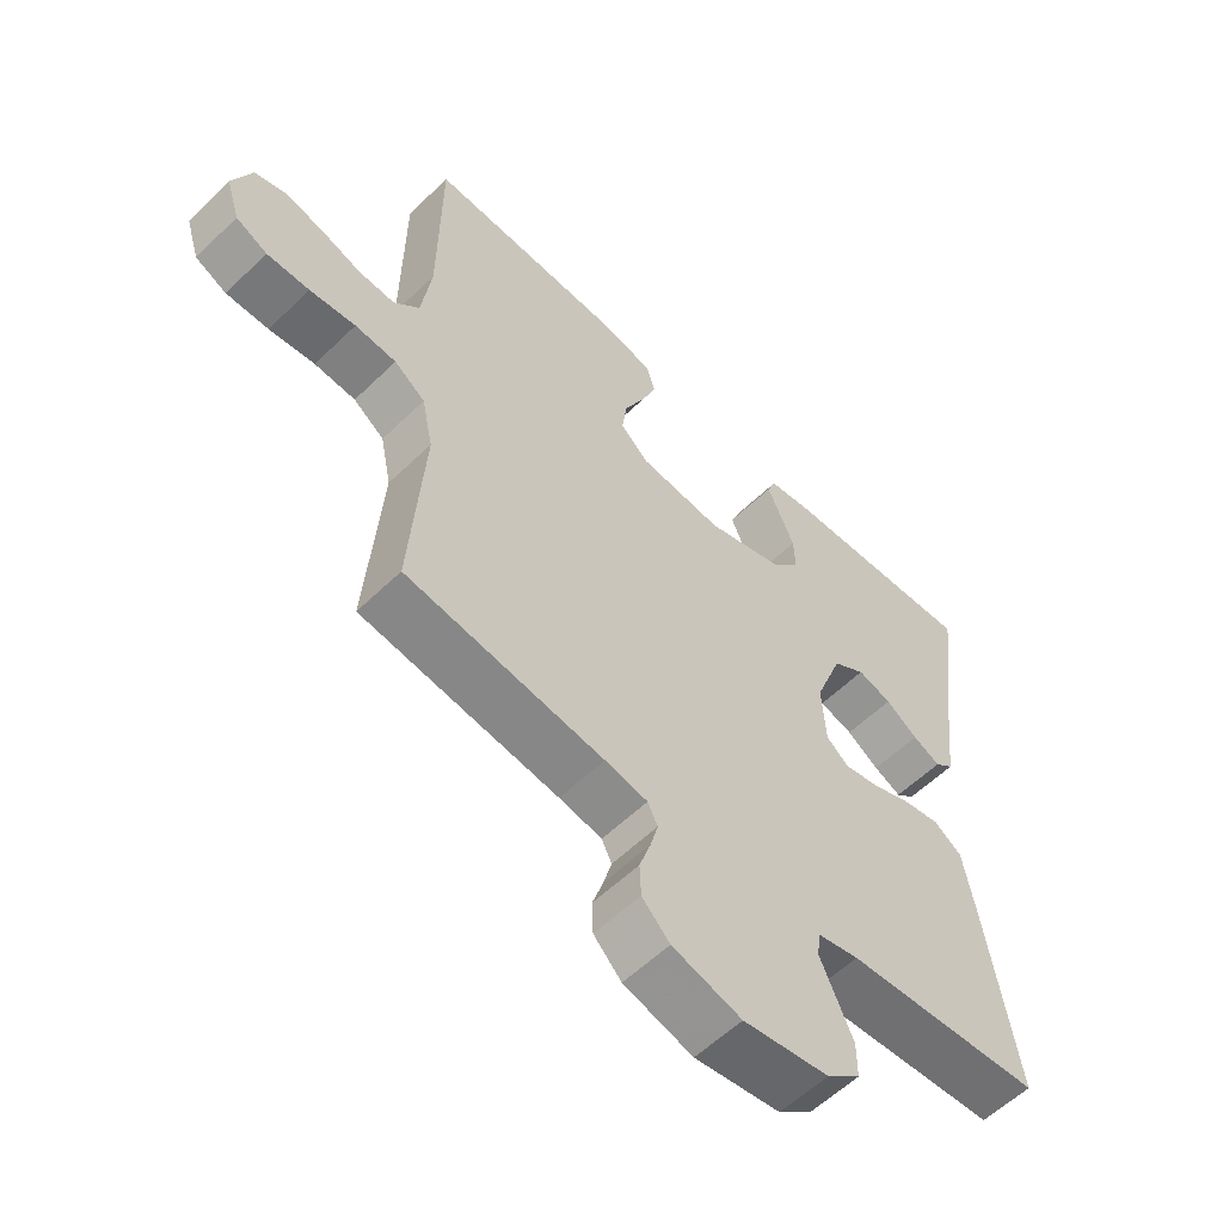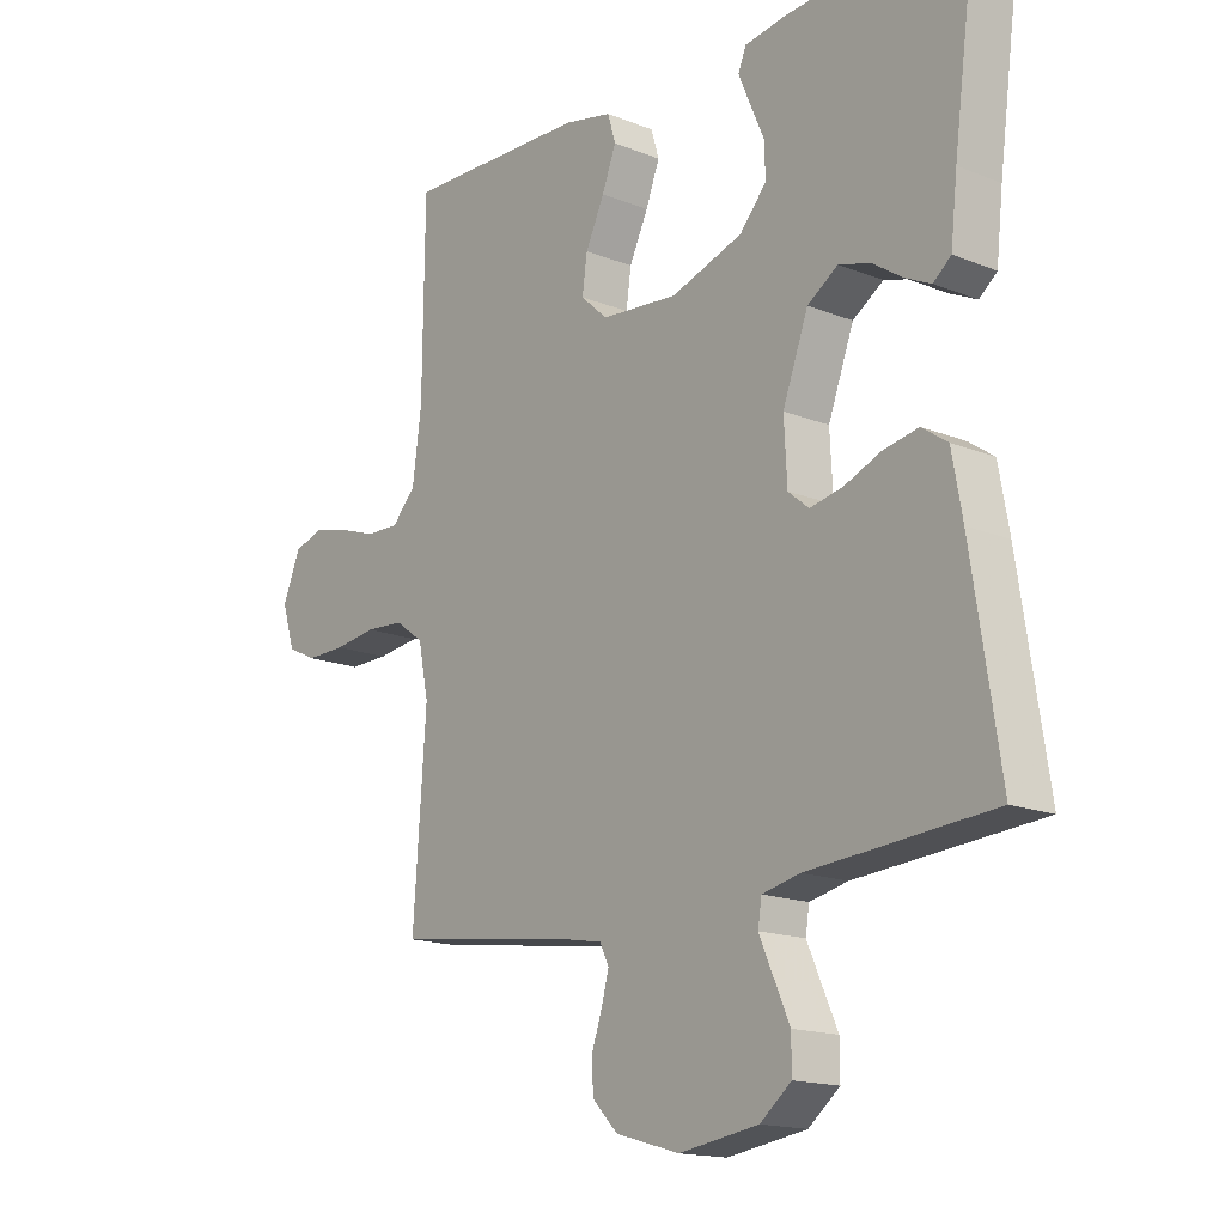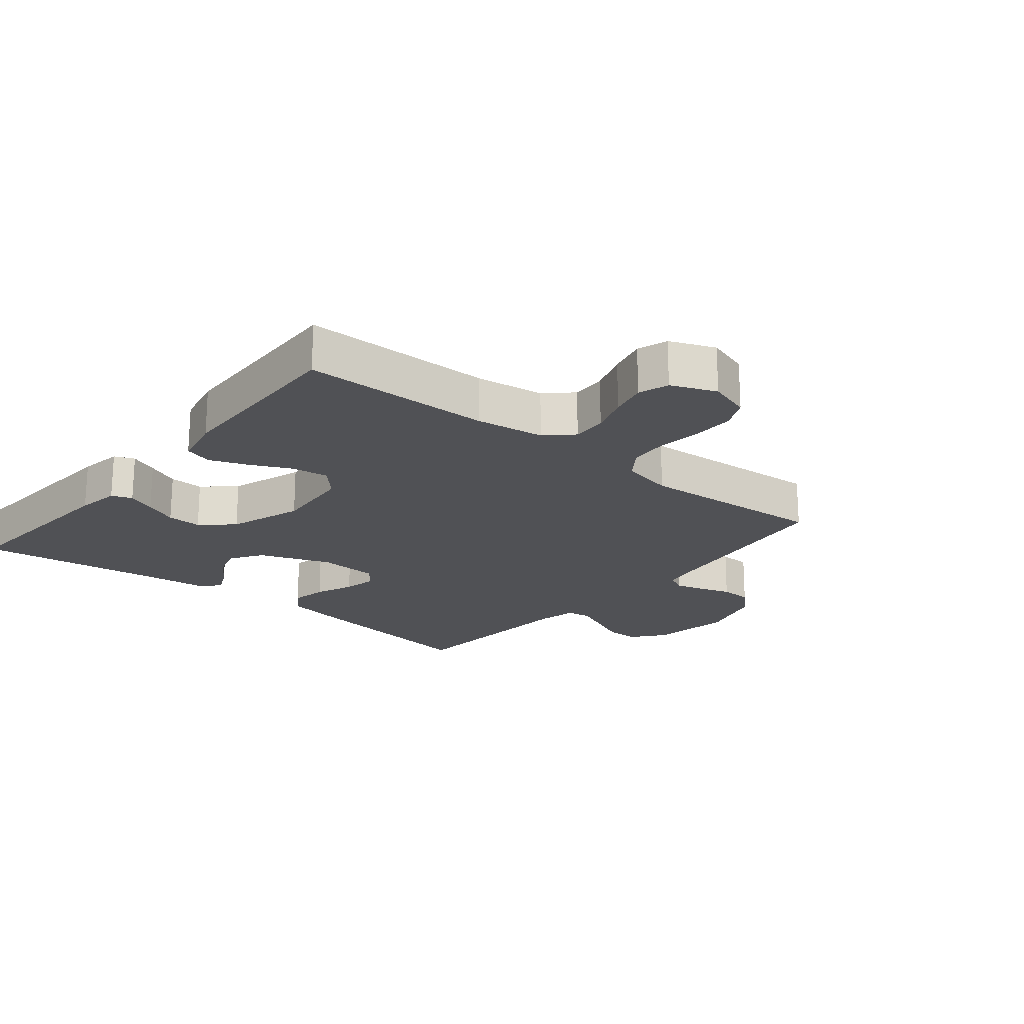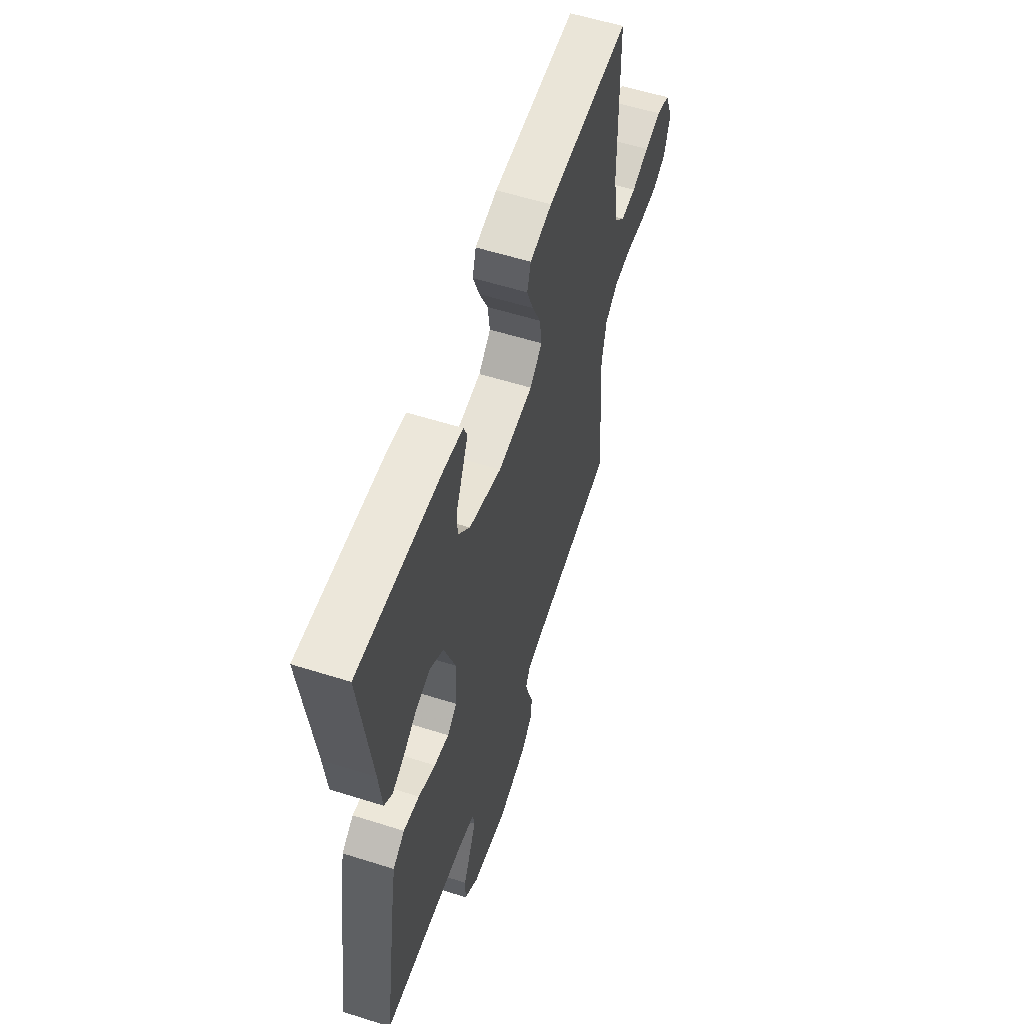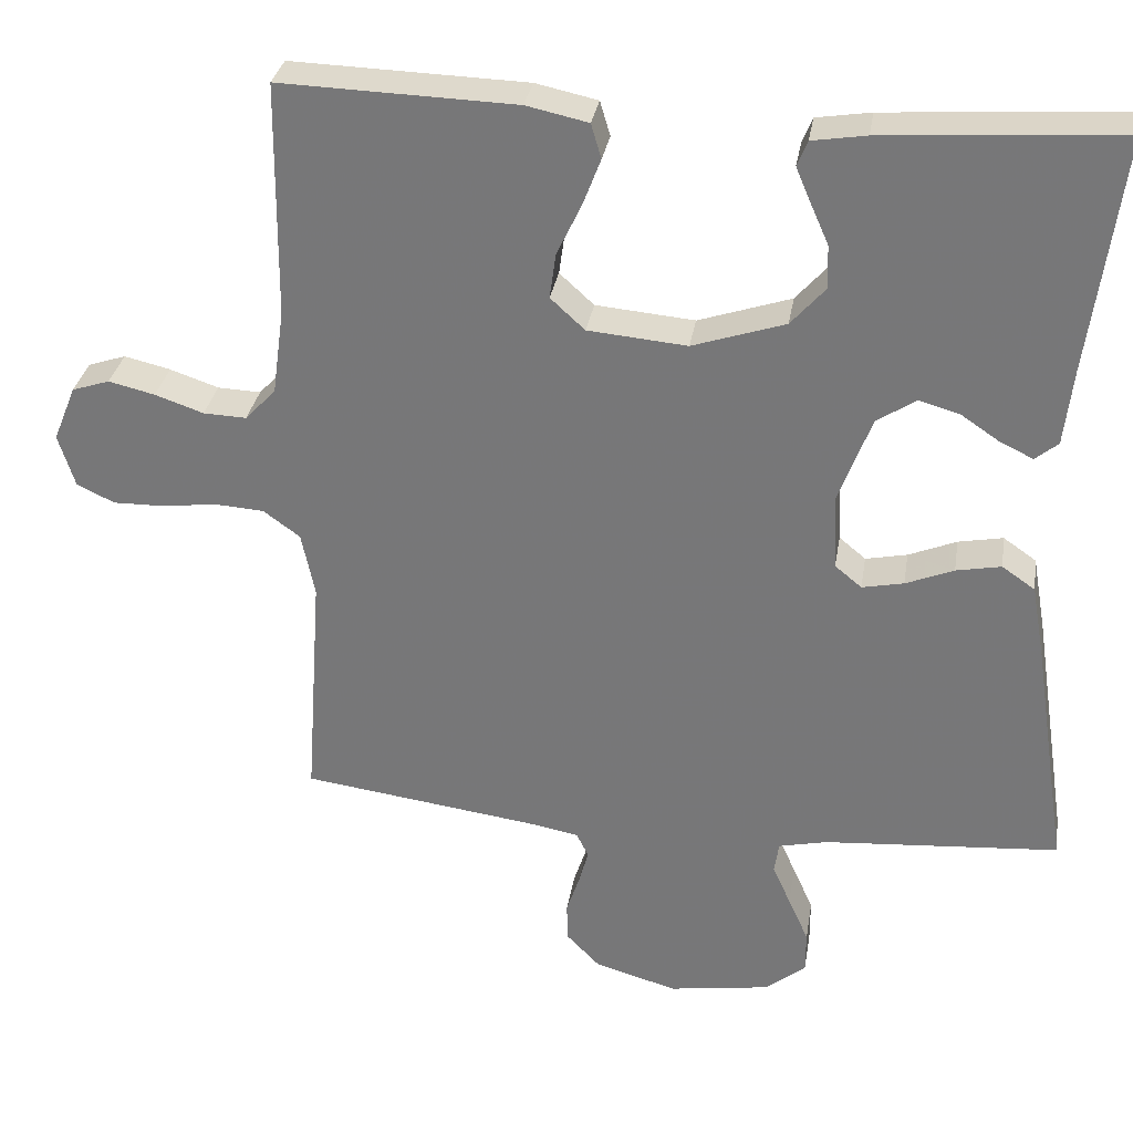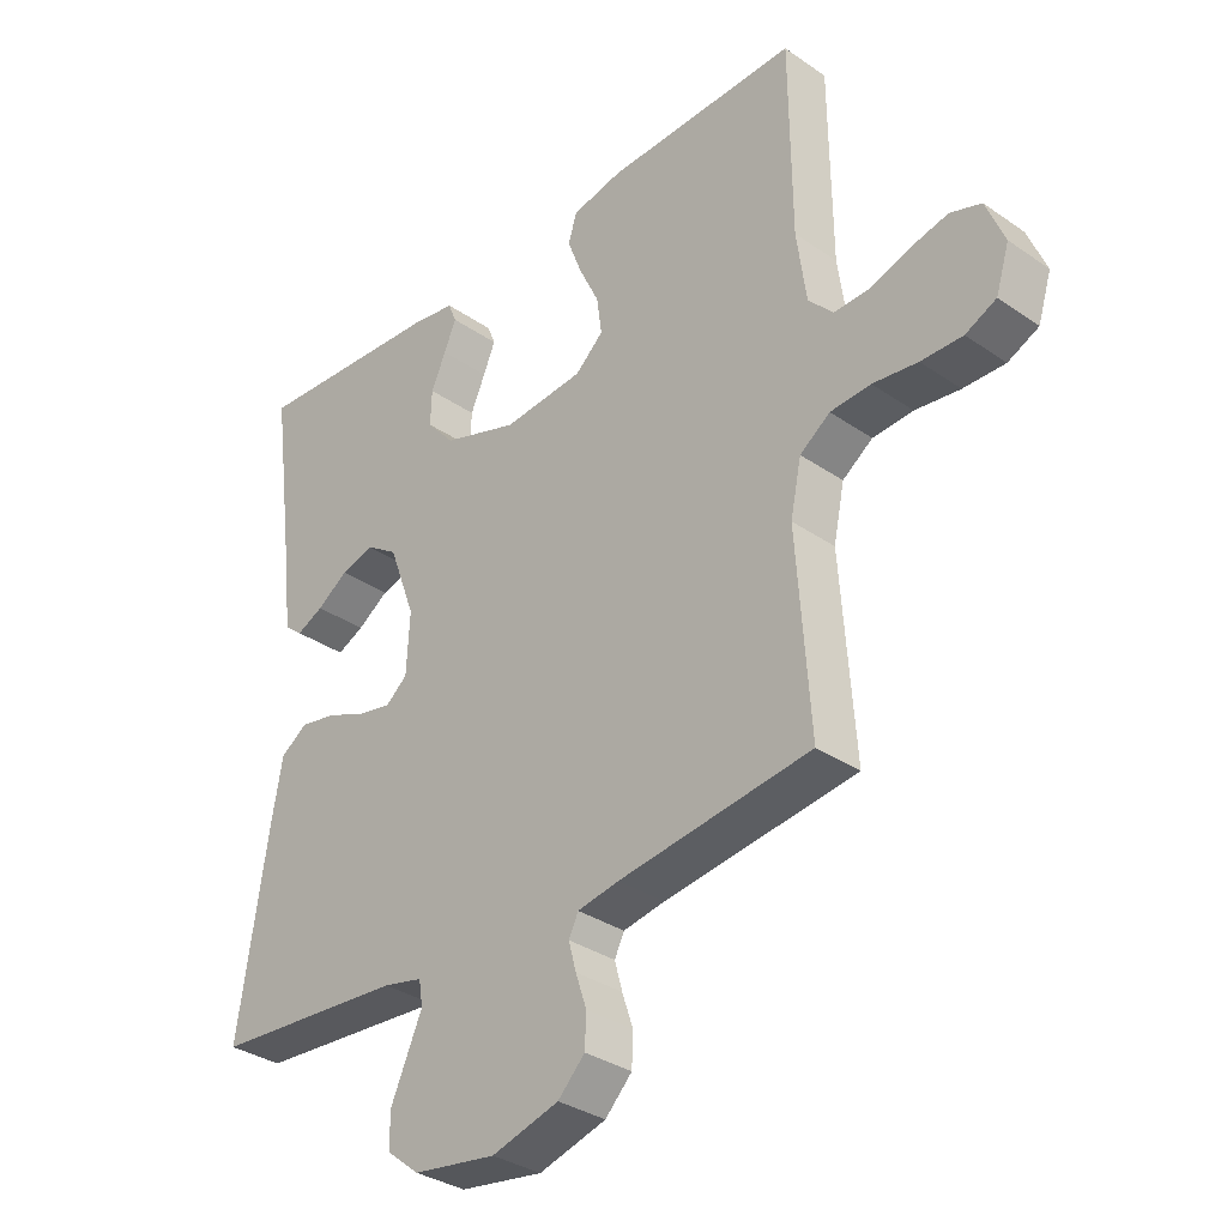
<metadata>
{"format":"obj","ext":"obj","renderer":"f3d","projection":"perspective","resolution":1024,"background":"white","views":[{"elev":-57.9,"azim":135.0,"up":"+Z"},{"elev":-16.1,"azim":-129.6,"up":"+Z"},{"elev":-20.2,"azim":50.6,"up":"+Y"},{"elev":57.3,"azim":-71.8,"up":"+Z"},{"elev":31.4,"azim":-170.8,"up":"+Z"},{"elev":-33.4,"azim":46.7,"up":"+Z"}]}
</metadata>
<code>
v -0.5 0.07 0.5
v -0.2 0.07 0.48
v -0.131 0.07 0.469
v -0.118 0.07 0.437
v -0.137 0.07 0.392
v -0.16 0.07 0.34
v -0.162 0.07 0.285
v -0.118 0.07 0.235
v 0 0.07 0.196
v 0.126 0.07 0.207
v 0.17 0.07 0.247
v 0.162 0.07 0.305
v 0.131 0.07 0.37
v 0.108 0.07 0.43
v 0.121 0.07 0.474
v 0.2 0.07 0.491
v 0.5 0.07 0.5
v 0.503 0.07 0.2
v 0.518 0.07 0.091
v 0.557 0.07 0.05
v 0.612 0.07 0.052
v 0.674 0.07 0.073
v 0.733 0.07 0.087
v 0.781 0.07 0.071
v 0.81 0.07 0
v 0.789 0.07 -0.067
v 0.741 0.07 -0.09
v 0.676 0.07 -0.089
v 0.606 0.07 -0.08
v 0.543 0.07 -0.084
v 0.496 0.07 -0.118
v 0.479 0.07 -0.2
v 0.5 0.07 -0.5
v 0.2 0.07 -0.54
v 0.135 0.07 -0.552
v 0.12 0.07 -0.583
v 0.132 0.07 -0.627
v 0.149 0.07 -0.678
v 0.147 0.07 -0.728
v 0.105 0.07 -0.771
v 0 0.07 -0.801
v -0.13 0.07 -0.781
v -0.181 0.07 -0.74
v -0.181 0.07 -0.686
v -0.155 0.07 -0.628
v -0.132 0.07 -0.576
v -0.138 0.07 -0.537
v -0.2 0.07 -0.523
v -0.5 0.07 -0.5
v -0.454 0.07 -0.2
v -0.437 0.07 -0.105
v -0.395 0.07 -0.076
v -0.338 0.07 -0.087
v -0.277 0.07 -0.112
v -0.224 0.07 -0.123
v -0.19 0.07 -0.095
v -0.185 0.07 0
v -0.227 0.07 0.113
v -0.277 0.07 0.146
v -0.329 0.07 0.131
v -0.378 0.07 0.098
v -0.42 0.07 0.078
v -0.449 0.07 0.102
v -0.46 0.07 0.2
v -0.5 0 0.5
v -0.2 0 0.48
v -0.131 0 0.469
v -0.118 0 0.437
v -0.137 0 0.392
v -0.16 0 0.34
v -0.162 0 0.285
v -0.118 0 0.235
v 0 0 0.196
v 0.126 0 0.207
v 0.17 0 0.247
v 0.162 0 0.305
v 0.131 0 0.37
v 0.108 0 0.43
v 0.121 0 0.474
v 0.2 0 0.491
v 0.5 0 0.5
v 0.503 0 0.2
v 0.518 0 0.091
v 0.557 0 0.05
v 0.612 0 0.052
v 0.674 0 0.073
v 0.733 0 0.087
v 0.781 0 0.071
v 0.81 0 0
v 0.789 0 -0.067
v 0.741 0 -0.09
v 0.676 0 -0.089
v 0.606 0 -0.08
v 0.543 0 -0.084
v 0.496 0 -0.118
v 0.479 0 -0.2
v 0.5 0 -0.5
v 0.2 0 -0.54
v 0.135 0 -0.552
v 0.12 0 -0.583
v 0.132 0 -0.627
v 0.149 0 -0.678
v 0.147 0 -0.728
v 0.105 0 -0.771
v 0 0 -0.801
v -0.13 0 -0.781
v -0.181 0 -0.74
v -0.181 0 -0.686
v -0.155 0 -0.628
v -0.132 0 -0.576
v -0.138 0 -0.537
v -0.2 0 -0.523
v -0.5 0 -0.5
v -0.454 0 -0.2
v -0.437 0 -0.105
v -0.395 0 -0.076
v -0.338 0 -0.087
v -0.277 0 -0.112
v -0.224 0 -0.123
v -0.19 0 -0.095
v -0.185 0 0
v -0.227 0 0.113
v -0.277 0 0.146
v -0.329 0 0.131
v -0.378 0 0.098
v -0.42 0 0.078
v -0.449 0 0.102
v -0.46 0 0.2
f 61 62 63 64
f 60 61 64 1
f 59 60 1 2
f 58 59 2 3
f 51 52 53 54
f 51 54 55
f 48 49 50 51
f 47 48 51 55
f 42 43 44 45
f 42 45 46
f 41 42 46
f 40 41 46 47
f 37 38 39 40
f 36 37 40 47
f 32 33 34
f 31 32 34 35
f 26 27 28 29
f 26 29 30
f 25 26 30
f 24 25 30
f 21 22 23 24
f 21 24 30
f 20 21 30 31
f 15 16 17 18
f 15 18 19
f 12 13 14 15
f 12 15 19 20
f 3 4 5 6
f 58 3 6
f 57 58 6 7
f 36 47 55 56
f 35 36 56 57
f 11 12 20 31
f 10 11 31 35
f 9 10 35 57
f 57 7 8
f 8 9 57
f 128 127 126 125
f 65 128 125 124
f 66 65 124 123
f 67 66 123 122
f 118 117 116 115
f 119 118 115
f 115 114 113 112
f 119 115 112 111
f 109 108 107 106
f 110 109 106
f 110 106 105
f 111 110 105 104
f 104 103 102 101
f 111 104 101 100
f 98 97 96
f 99 98 96 95
f 93 92 91 90
f 94 93 90
f 94 90 89
f 94 89 88
f 88 87 86 85
f 94 88 85
f 95 94 85 84
f 82 81 80 79
f 83 82 79
f 79 78 77 76
f 84 83 79 76
f 70 69 68 67
f 70 67 122
f 71 70 122 121
f 120 119 111 100
f 121 120 100 99
f 95 84 76 75
f 99 95 75 74
f 121 99 74 73
f 72 71 121
f 121 73 72
f 1 65 66 2
f 2 66 67 3
f 3 67 68 4
f 4 68 69 5
f 5 69 70 6
f 6 70 71 7
f 7 71 72 8
f 8 72 73 9
f 9 73 74 10
f 10 74 75 11
f 11 75 76 12
f 12 76 77 13
f 13 77 78 14
f 14 78 79 15
f 15 79 80 16
f 16 80 81 17
f 17 81 82 18
f 18 82 83 19
f 19 83 84 20
f 20 84 85 21
f 21 85 86 22
f 22 86 87 23
f 23 87 88 24
f 24 88 89 25
f 25 89 90 26
f 26 90 91 27
f 27 91 92 28
f 28 92 93 29
f 29 93 94 30
f 30 94 95 31
f 31 95 96 32
f 32 96 97 33
f 33 97 98 34
f 34 98 99 35
f 35 99 100 36
f 36 100 101 37
f 37 101 102 38
f 38 102 103 39
f 39 103 104 40
f 40 104 105 41
f 41 105 106 42
f 42 106 107 43
f 43 107 108 44
f 44 108 109 45
f 45 109 110 46
f 46 110 111 47
f 47 111 112 48
f 48 112 113 49
f 49 113 114 50
f 50 114 115 51
f 51 115 116 52
f 52 116 117 53
f 53 117 118 54
f 54 118 119 55
f 55 119 120 56
f 56 120 121 57
f 57 121 122 58
f 58 122 123 59
f 59 123 124 60
f 60 124 125 61
f 61 125 126 62
f 62 126 127 63
f 63 127 128 64
f 64 128 65 1

</code>
